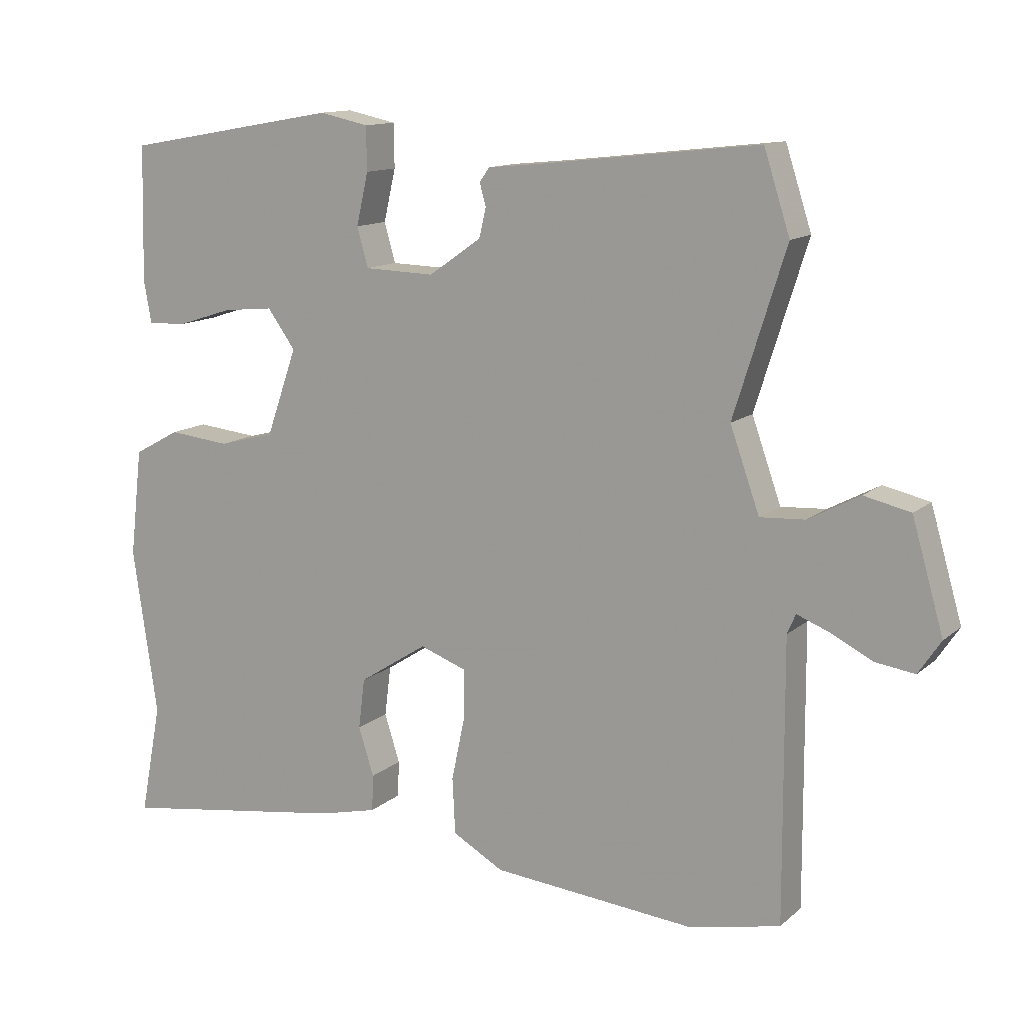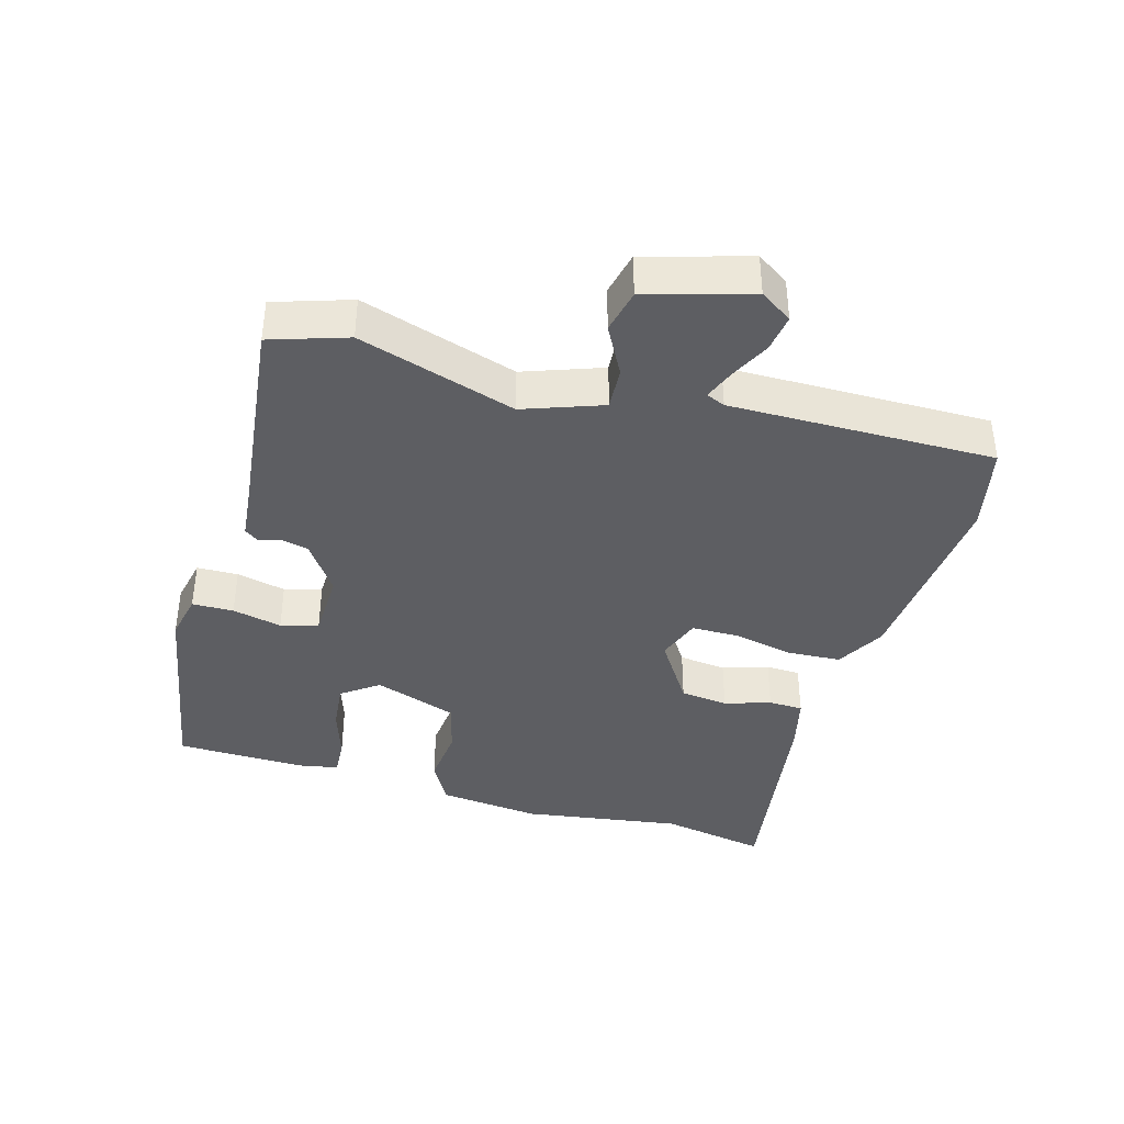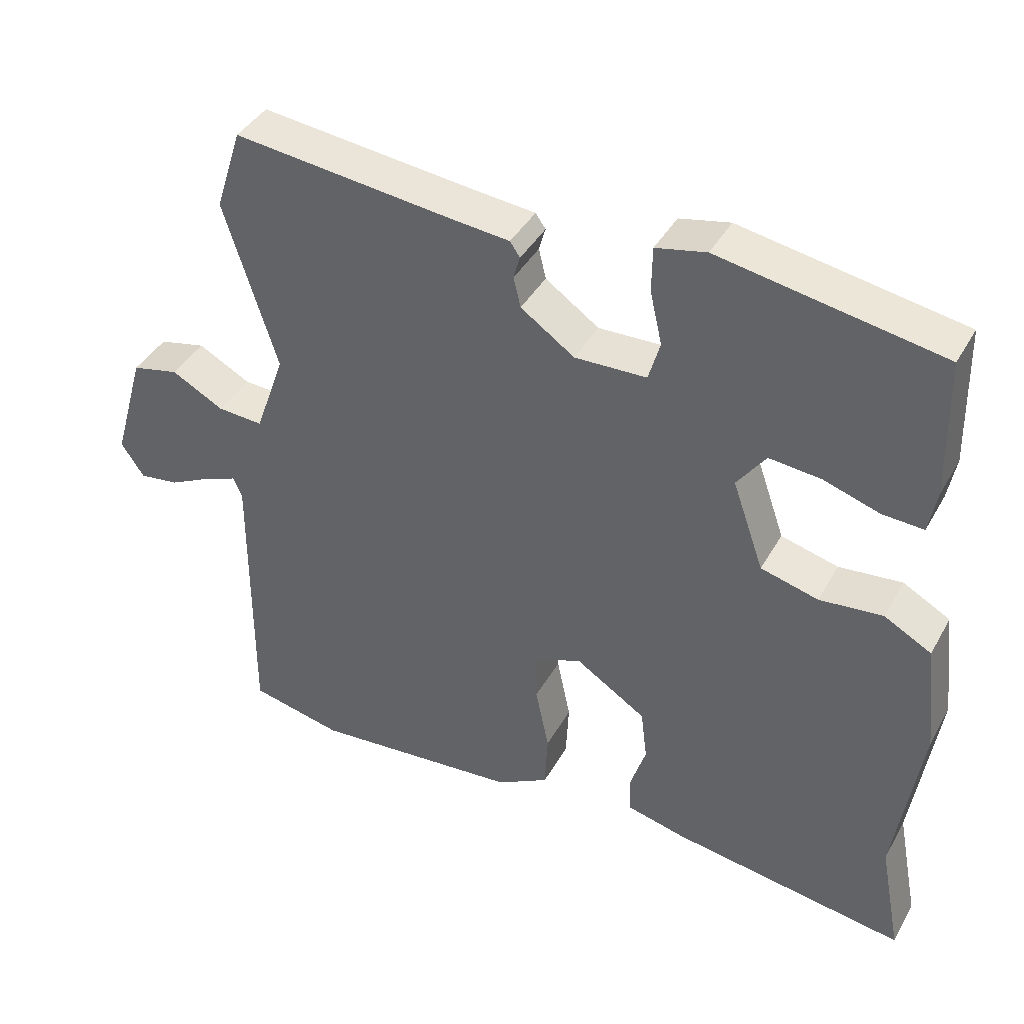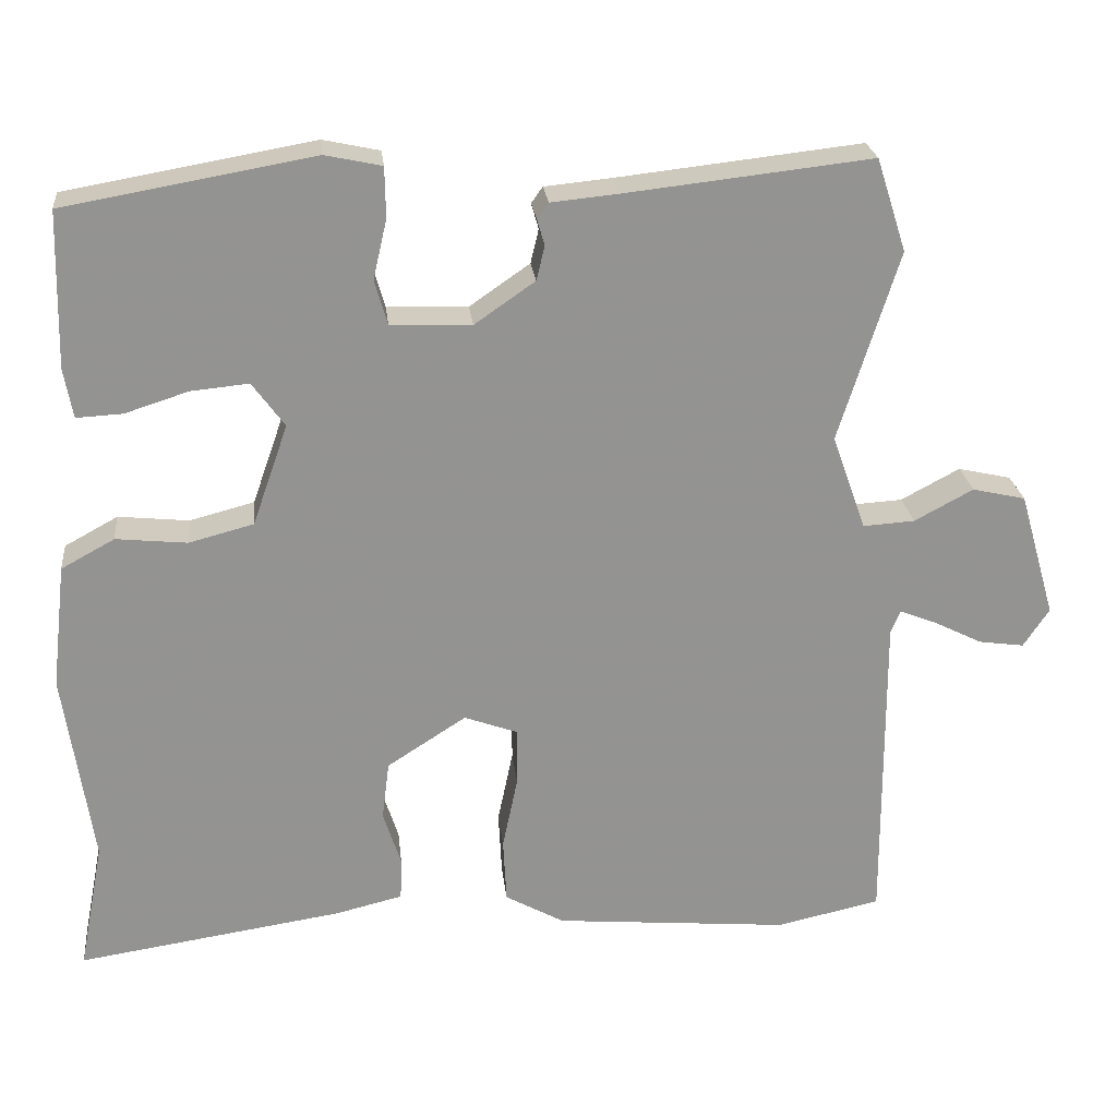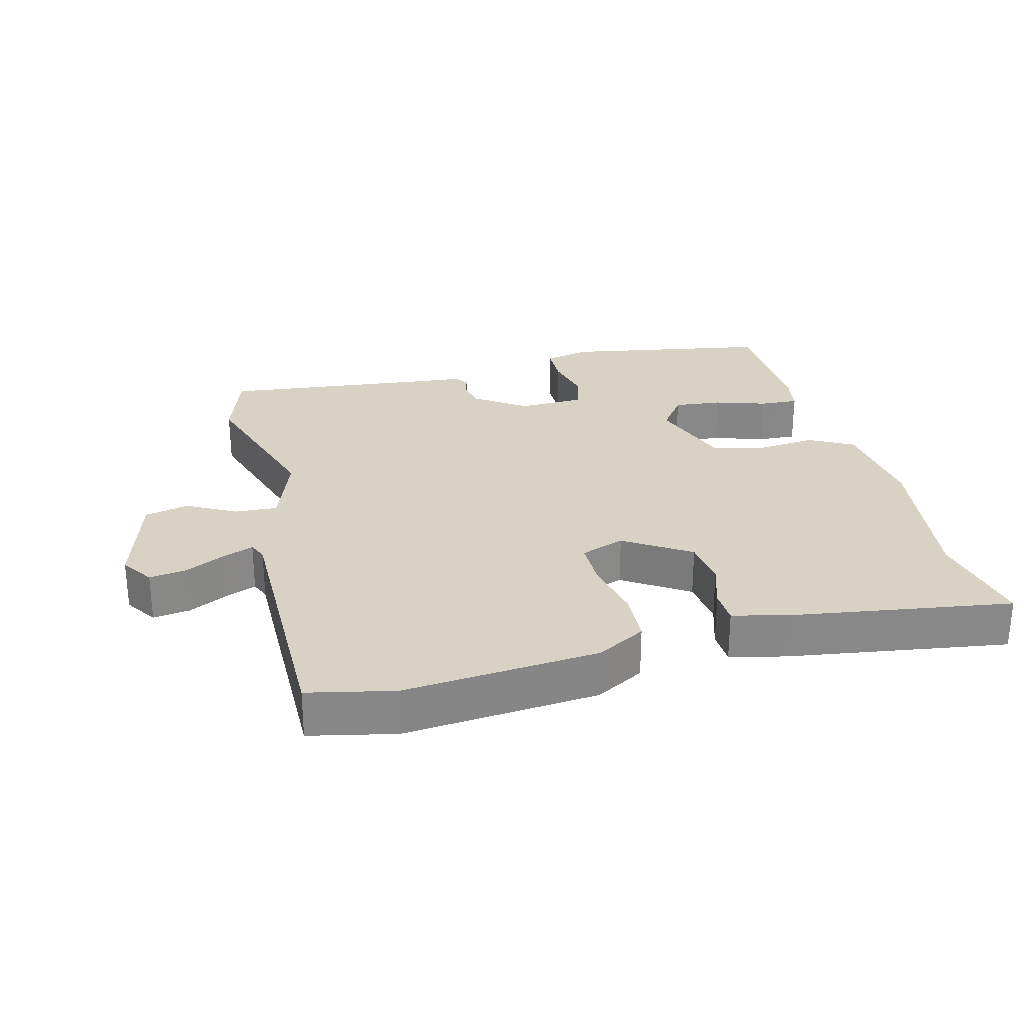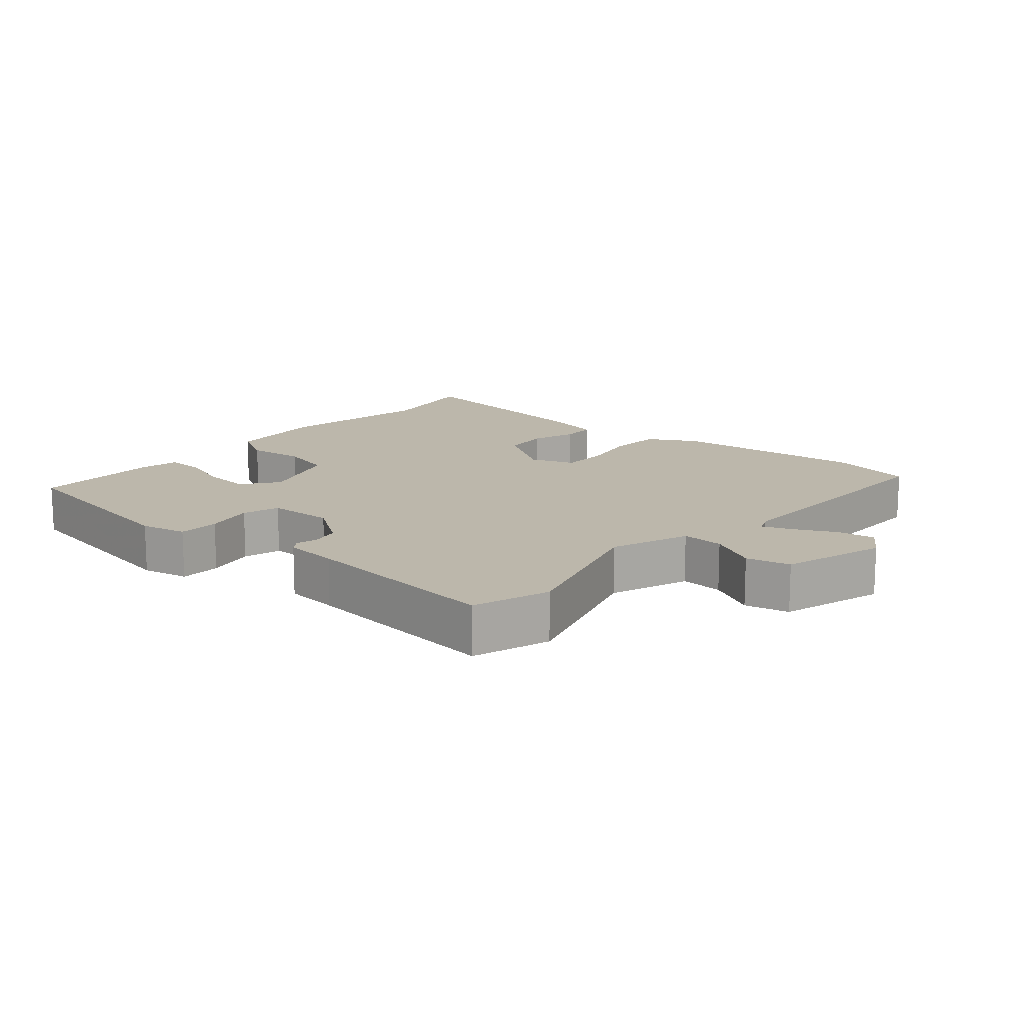
<metadata>
{"format":"obj","ext":"obj","renderer":"f3d","projection":"perspective","resolution":1024,"background":"white","views":[{"elev":12.7,"azim":29.1,"up":"+Z"},{"elev":-39.2,"azim":74.2,"up":"+Y"},{"elev":40.6,"azim":-152.9,"up":"+Z"},{"elev":23.7,"azim":-6.2,"up":"+Z"},{"elev":27.7,"azim":165.7,"up":"+Y"},{"elev":14.4,"azim":41.0,"up":"+Y"}]}
</metadata>
<code>
v 0.493 0.07 0.522
v 0.53 0.07 0.407
v 0.456 0.07 0.172
v 0.498 0.07 0.054
v 0.562 0.07 0.058
v 0.635 0.07 0.097
v 0.701 0.07 0.082
v 0.746 0.07 -0.074
v 0.714 0.07 -0.122
v 0.658 0.07 -0.114
v 0.598 0.07 -0.084
v 0.552 0.07 -0.066
v 0.54 0.07 -0.094
v 0.542 0.07 -0.491
v 0.413 0.07 -0.519
v 0.121 0.07 -0.493
v 0.048 0.07 -0.452
v 0.044 0.07 -0.372
v 0.063 0.07 -0.281
v 0.063 0.07 -0.21
v -0.003 0.07 -0.186
v -0.101 0.07 -0.249
v -0.11 0.07 -0.321
v -0.088 0.07 -0.39
v -0.09 0.07 -0.442
v -0.173 0.07 -0.462
v -0.502 0.07 -0.511
v -0.471 0.07 -0.351
v -0.506 0.07 -0.111
v -0.488 0.07 0.043
v -0.422 0.07 0.079
v -0.334 0.07 0.07
v -0.254 0.07 0.091
v -0.21 0.07 0.216
v -0.25 0.07 0.271
v -0.322 0.07 0.264
v -0.4 0.07 0.239
v -0.457 0.07 0.236
v -0.468 0.07 0.297
v -0.463 0.07 0.49
v -0.155 0.07 0.544
v -0.085 0.07 0.529
v -0.084 0.07 0.467
v -0.101 0.07 0.393
v -0.085 0.07 0.337
v 0.015 0.07 0.334
v 0.09 0.07 0.386
v 0.1 0.07 0.428
v 0.091 0.07 0.46
v 0.105 0.07 0.48
v 0.187 0.07 0.488
v 0.493 0 0.522
v 0.53 0 0.407
v 0.456 0 0.172
v 0.498 0 0.054
v 0.562 0 0.058
v 0.635 0 0.097
v 0.701 0 0.082
v 0.746 0 -0.074
v 0.714 0 -0.122
v 0.658 0 -0.114
v 0.598 0 -0.084
v 0.552 0 -0.066
v 0.54 0 -0.094
v 0.542 0 -0.491
v 0.413 0 -0.519
v 0.121 0 -0.493
v 0.048 0 -0.452
v 0.044 0 -0.372
v 0.063 0 -0.281
v 0.063 0 -0.21
v -0.003 0 -0.186
v -0.101 0 -0.249
v -0.11 0 -0.321
v -0.088 0 -0.39
v -0.09 0 -0.442
v -0.173 0 -0.462
v -0.502 0 -0.511
v -0.471 0 -0.351
v -0.506 0 -0.111
v -0.488 0 0.043
v -0.422 0 0.079
v -0.334 0 0.07
v -0.254 0 0.091
v -0.21 0 0.216
v -0.25 0 0.271
v -0.322 0 0.264
v -0.4 0 0.239
v -0.457 0 0.236
v -0.468 0 0.297
v -0.463 0 0.49
v -0.155 0 0.544
v -0.085 0 0.529
v -0.084 0 0.467
v -0.101 0 0.393
v -0.085 0 0.337
v 0.015 0 0.334
v 0.09 0 0.386
v 0.1 0 0.428
v 0.091 0 0.46
v 0.105 0 0.48
v 0.187 0 0.488
f 48 49 50 51
f 1 2 3
f 51 1 3
f 48 51 3
f 47 48 3
f 46 47 3 4
f 45 46 4
f 42 43 44
f 41 42 44
f 40 41 44
f 39 40 44
f 38 39 44
f 37 38 44
f 36 37 44
f 35 36 44 45
f 34 35 45 4
f 30 31 32
f 29 30 32
f 28 29 32
f 28 32 33
f 27 28 33
f 26 27 33
f 25 26 33
f 24 25 33
f 23 24 33
f 22 23 33 34
f 17 18 19
f 16 17 19
f 15 16 19
f 14 15 19
f 13 14 19
f 12 13 19 20
f 9 10 11
f 8 9 11
f 7 8 11
f 6 7 11
f 5 6 11
f 4 5 11 12
f 12 20 21
f 4 12 21
f 34 4 21
f 21 22 34
f 102 101 100 99
f 54 53 52
f 54 52 102
f 54 102 99
f 54 99 98
f 55 54 98 97
f 55 97 96
f 95 94 93
f 95 93 92
f 95 92 91
f 95 91 90
f 95 90 89
f 95 89 88
f 95 88 87
f 96 95 87 86
f 55 96 86 85
f 83 82 81
f 83 81 80
f 83 80 79
f 84 83 79
f 84 79 78
f 84 78 77
f 84 77 76
f 84 76 75
f 84 75 74
f 85 84 74 73
f 70 69 68
f 70 68 67
f 70 67 66
f 70 66 65
f 70 65 64
f 71 70 64 63
f 62 61 60
f 62 60 59
f 62 59 58
f 62 58 57
f 62 57 56
f 63 62 56 55
f 72 71 63
f 72 63 55
f 72 55 85
f 85 73 72
f 1 52 53 2
f 2 53 54 3
f 3 54 55 4
f 4 55 56 5
f 5 56 57 6
f 6 57 58 7
f 7 58 59 8
f 8 59 60 9
f 9 60 61 10
f 10 61 62 11
f 11 62 63 12
f 12 63 64 13
f 13 64 65 14
f 14 65 66 15
f 15 66 67 16
f 16 67 68 17
f 17 68 69 18
f 18 69 70 19
f 19 70 71 20
f 20 71 72 21
f 21 72 73 22
f 22 73 74 23
f 23 74 75 24
f 24 75 76 25
f 25 76 77 26
f 26 77 78 27
f 27 78 79 28
f 28 79 80 29
f 29 80 81 30
f 30 81 82 31
f 31 82 83 32
f 32 83 84 33
f 33 84 85 34
f 34 85 86 35
f 35 86 87 36
f 36 87 88 37
f 37 88 89 38
f 38 89 90 39
f 39 90 91 40
f 40 91 92 41
f 41 92 93 42
f 42 93 94 43
f 43 94 95 44
f 44 95 96 45
f 45 96 97 46
f 46 97 98 47
f 47 98 99 48
f 48 99 100 49
f 49 100 101 50
f 50 101 102 51
f 51 102 52 1

</code>
